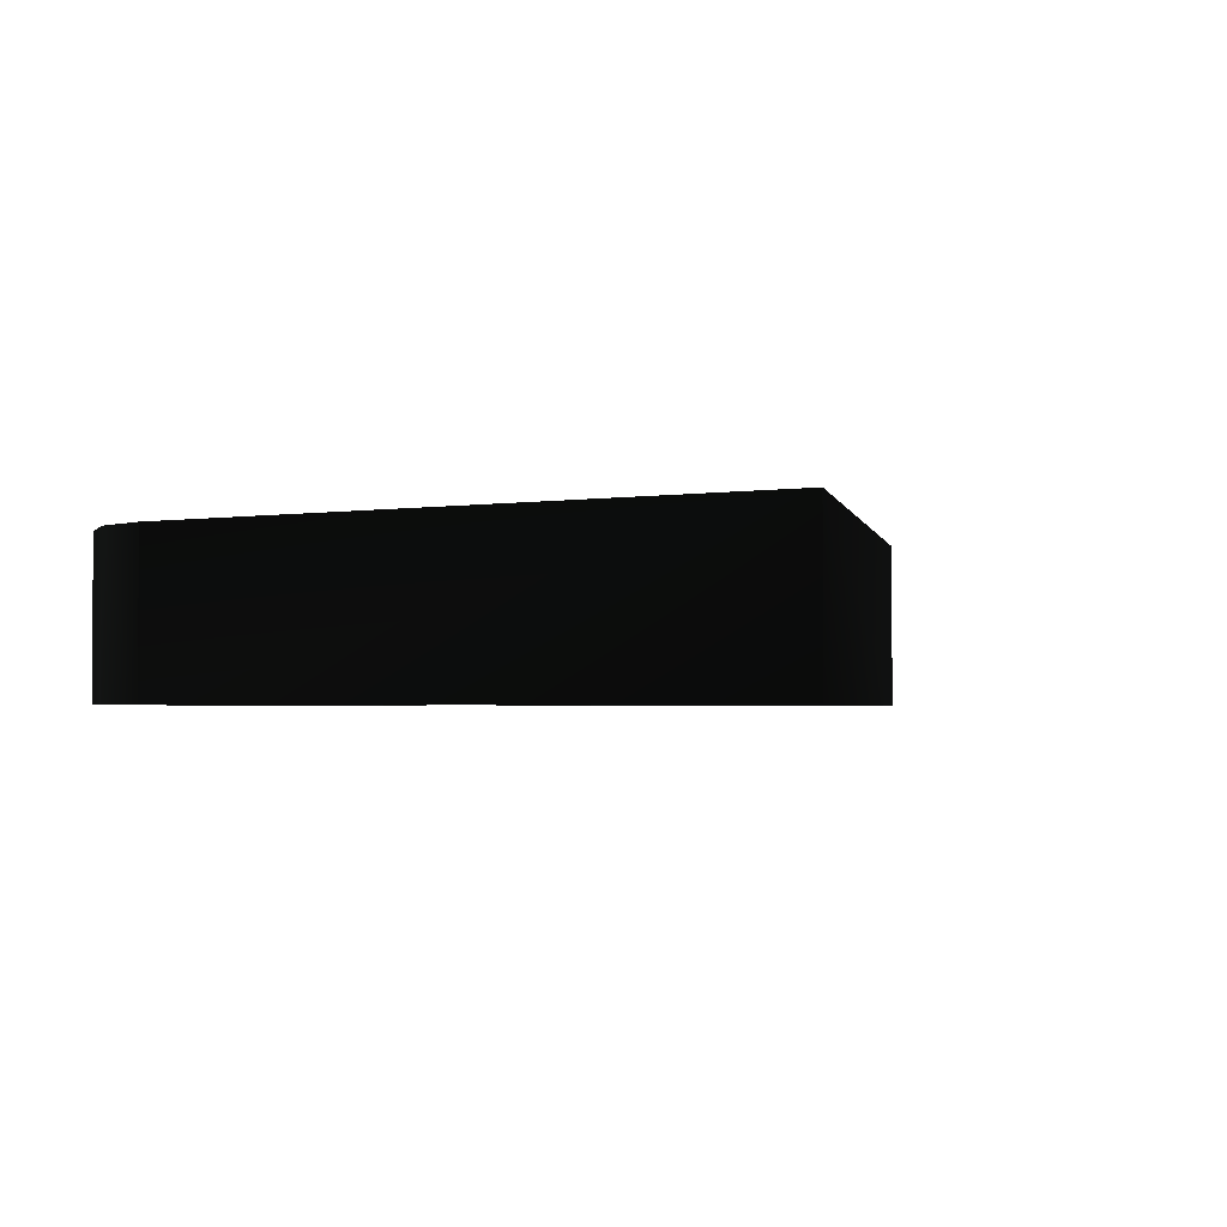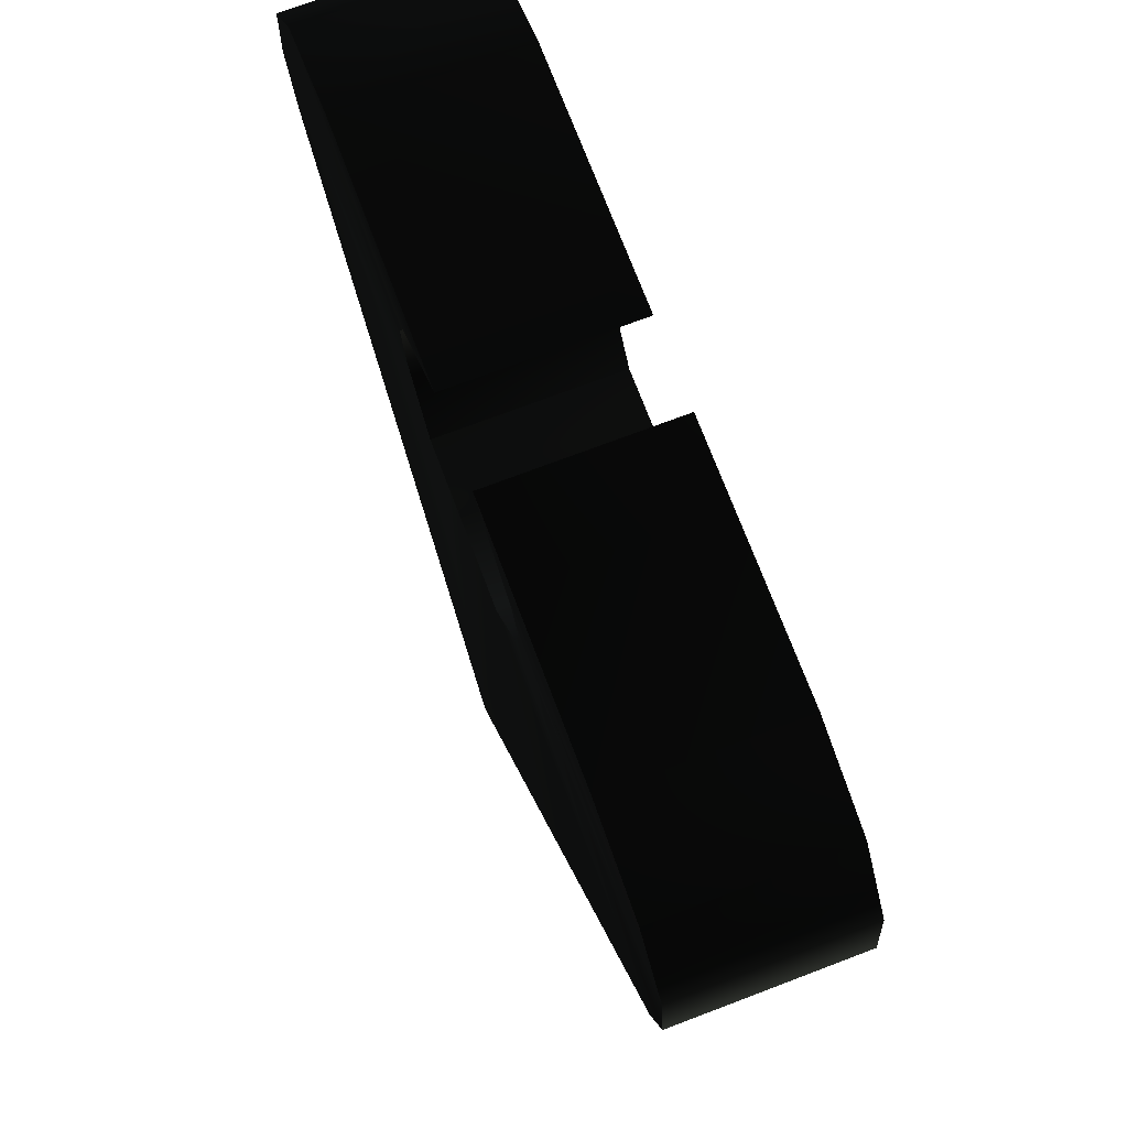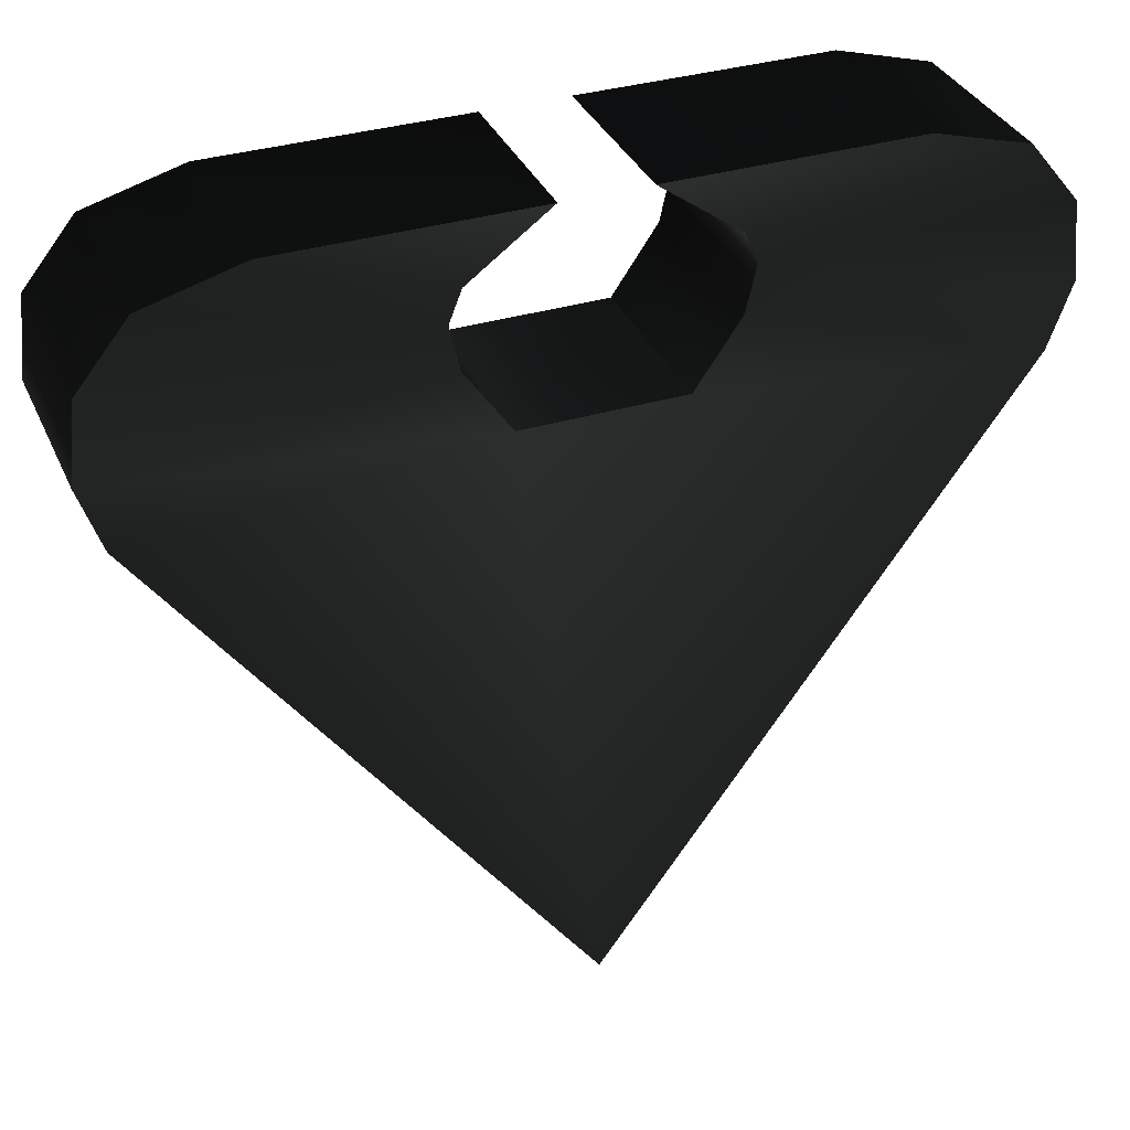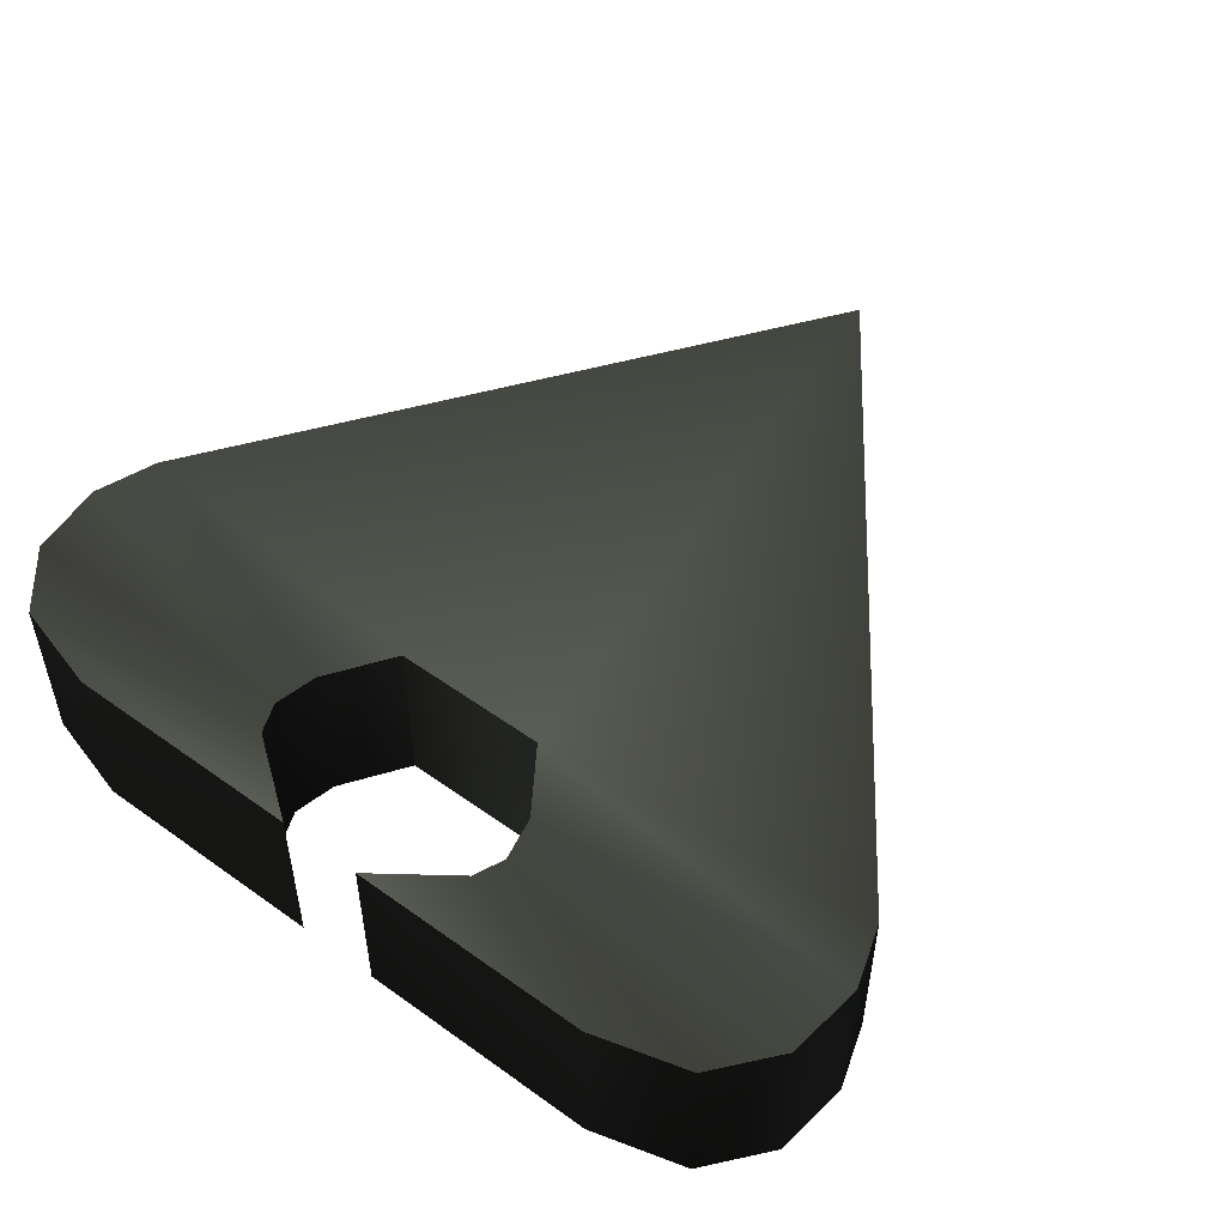
<metadata>
{"format":"obj","ext":"obj","renderer":"f3d","projection":"perspective","resolution":1024,"background":"white","views":[{"elev":-2.3,"azim":-24.5,"up":"+Z"},{"elev":72.9,"azim":-110.8,"up":"+Y"},{"elev":35.0,"azim":-21.9,"up":"+Y"},{"elev":51.9,"azim":-142.2,"up":"+Z"}]}
</metadata>
<code>
v 0.6873 4.492 -0.4976 0.2078 0.2196 0.2118 #0.498
v 0.6873 4.492 0.4976 0.2667 0.2824 0.2745 #0.498
v 0.2349 4.822 -0.4976 0.1647 0.1725 0.1647 #0.498
v 0.2349 4.822 0.4976 0.1882 0.1961 0.1922 #0.498
v 0.2349 4.822 -0.4976 0.1647 0.1725 0.1647 #0.498
v 0.6873 4.492 0.4976 0.2667 0.2824 0.2745 #0.498
v 0.7568 4.316 -0.4976 0.2 0.2118 0.2039 #0.498
v 0.7568 4.316 0.4976 0.2667 0.2824 0.2745 #0.498
v 0.6873 4.492 -0.4976 0.2078 0.2196 0.2118 #0.498
v 0.6873 4.492 0.4976 0.2824 0.298 0.2902 #0.498
v 0.6873 4.492 -0.4976 0.2078 0.2196 0.2118 #0.498
v 0.7568 4.316 0.4976 0.2667 0.2824 0.2745 #0.498
v -2.45 4.321 -0.4976 0.302 0.3216 0.3098 #0.498
v -2.45 4.321 0.4976 0.3098 0.3333 0.3216 #0.498
v -2.166 4.672 -0.4976 0.2078 0.2196 0.2118 #0.498
v -2.166 4.672 0.4976 0.2627 0.2745 0.2667 #0.498
v -2.166 4.672 -0.4976 0.2078 0.2196 0.2118 #0.498
v -2.45 4.321 0.4976 0.3098 0.3333 0.3216 #0.498
v 0 0.177 -0.4976 0.2118 0.2235 0.2157 #0.498
v 2.372 3.51 -0.4976 0.3059 0.3255 0.3176 #0.498
v 0 0.177 0.4976 0.2471 0.2549 0.251 #0.498
v 2.372 3.51 0.4976 0.302 0.3216 0.3137 #0.498
v 0 0.177 0.4976 0.2471 0.2549 0.251 #0.498
v 2.372 3.51 -0.4976 0.3059 0.3255 0.3176 #0.498
v -2.5 3.874 0.4976 0.3608 0.3922 0.3765 #0.498
v -2.45 4.321 0.4976 0.3137 0.3333 0.3216 #0.498
v -2.5 3.874 -0.4976 0.3725 0.4039 0.3882 #0.498
v -2.45 4.321 -0.4976 0.3098 0.3294 0.3216 #0.498
v -2.5 3.874 -0.4976 0.3725 0.4039 0.3882 #0.498
v -2.45 4.321 0.4976 0.3137 0.3333 0.3216 #0.498
v 2.5 3.874 -0.4976 0.349 0.3725 0.3608 #0.498
v 2.5 3.874 0.4976 0.3255 0.349 0.3373 #0.498
v 2.372 3.51 -0.4976 0.3216 0.3412 0.3333 #0.498
v 2.372 3.51 0.4976 0.298 0.3137 0.3059 #0.498
v 2.372 3.51 -0.4976 0.3216 0.3412 0.3333 #0.498
v 2.5 3.874 0.4976 0.3255 0.349 0.3373 #0.498
v -0.2349 4.822 -0.4976 0.1882 0.2 0.1922 #0.498
v -0.2349 4.822 0.4976 0.2196 0.2314 0.2235 #0.498
v -0.6873 4.492 -0.4976 0.2078 0.2196 0.2118 #0.498
v -0.6873 4.492 0.4976 0.2824 0.298 0.2902 #0.498
v -0.6873 4.492 -0.4976 0.2078 0.2196 0.2118 #0.498
v -0.2349 4.822 0.4976 0.2196 0.2314 0.2235 #0.498
v -0.7568 4.316 -0.4976 0.2353 0.251 0.2431 #0.498
v -0.7568 4.316 0.4976 0.2863 0.298 0.2902 #0.498
v -0.7014 4.065 -0.4976 0.2471 0.2627 0.2549 #0.498
v -0.7014 4.065 0.4976 0.2902 0.3059 0.298 #0.498
v -0.7014 4.065 -0.4976 0.2471 0.2627 0.2549 #0.498
v -0.7568 4.316 0.4976 0.2863 0.298 0.2902 #0.498
v -1.627 4.823 0.4976 0.2706 0.2824 0.2745 #0.498
v -1.627 4.823 -0.4976 0.2314 0.2471 0.2392 #0.498
v -2.166 4.672 0.4976 0.2549 0.2706 0.2627 #0.498
v -2.166 4.672 -0.4976 0.2275 0.2392 0.2314 #0.498
v -2.166 4.672 0.4976 0.2549 0.2706 0.2627 #0.498
v -1.627 4.823 -0.4976 0.2314 0.2471 0.2392 #0.498
v 0.7568 4.316 0.4976 0.2863 0.302 0.2941 #0.498
v 2.45 4.321 0.4976 0.2588 0.2706 0.2667 #0.498
v 0.6873 4.492 0.4976 0.298 0.3137 0.3059 #0.498
v 2.166 4.672 0.4976 0.2941 0.3098 0.302 #0.498
v 0.6873 4.492 0.4976 0.298 0.3137 0.3059 #0.498
v 2.45 4.321 0.4976 0.2588 0.2706 0.2667 #0.498
v 2.45 4.321 -0.4976 0.2157 0.2275 0.2235 #0.498
v 2.45 4.321 0.4976 0.2549 0.2667 0.2627 #0.498
v 2.5 3.874 -0.4976 0.3176 0.3412 0.3294 #0.498
v 2.5 3.874 0.4976 0.3333 0.3569 0.3451 #0.498
v 2.5 3.874 -0.4976 0.3176 0.3412 0.3294 #0.498
v 2.45 4.321 0.4976 0.2549 0.2667 0.2627 #0.498
v -0.446 3.691 -0.4976 0.4 0.4275 0.4157 #0.498
v -0.446 3.691 0.4976 0.3882 0.4118 0.4 #0.498
v 0.446 3.691 -0.4976 0.349 0.3765 0.3647 #0.498
v 0.446 3.691 0.4976 0.3686 0.3922 0.3804 #0.498
v 0.446 3.691 -0.4976 0.349 0.3765 0.3647 #0.498
v -0.446 3.691 0.4976 0.3882 0.4118 0.4 #0.498
v -1.627 4.823 0.4976 0.2588 0.2745 0.2667 #0.498
v -0.2349 4.822 0.4976 0.2392 0.251 0.2431 #0.498
v -1.627 4.823 -0.4976 0.2314 0.2471 0.2392 #0.498
v -0.2349 4.822 -0.4976 0.2078 0.2157 0.2118 #0.498
v -1.627 4.823 -0.4976 0.2314 0.2471 0.2392 #0.498
v -0.2349 4.822 0.4976 0.2392 0.251 0.2431 #0.498
v -0.7014 4.065 -0.4976 0.2392 0.2549 0.2471 #0.498
v -0.7014 4.065 0.4976 0.2902 0.3059 0.298 #0.498
v -0.446 3.691 -0.4976 0.3843 0.4078 0.3961 #0.498
v -0.446 3.691 0.4976 0.3843 0.4078 0.3961 #0.498
v -0.446 3.691 -0.4976 0.3843 0.4078 0.3961 #0.498
v -0.7014 4.065 0.4976 0.2902 0.3059 0.298 #0.498
v 0.2349 4.822 -0.4976 0.2471 0.2588 0.251 #0.498
v 0.2349 4.822 0.4976 0.2471 0.2588 0.251 #0.498
v 1.627 4.823 -0.4976 0.2314 0.2431 0.2353 #0.498
v 1.627 4.823 0.4976 0.2549 0.2667 0.2588 #0.498
v 1.627 4.823 -0.4976 0.2314 0.2431 0.2353 #0.498
v 0.2349 4.822 0.4976 0.2471 0.2588 0.251 #0.498
v 0 0.177 -0.4976 0.2588 0.2745 0.2667 #0.498
v 0 0.177 0.4976 0.2863 0.302 0.298 #0.498
v -2.38 3.51 -0.4976 0.2863 0.302 0.2941 #0.498
v -2.38 3.51 0.4976 0.251 0.2627 0.2588 #0.498
v -2.38 3.51 -0.4976 0.2863 0.302 0.2941 #0.498
v 0 0.177 0.4976 0.2863 0.302 0.298 #0.498
v 1.627 4.823 0.4976 0.251 0.2627 0.2549 #0.498
v 2.166 4.672 0.4976 0.2627 0.2784 0.2706 #0.498
v 1.627 4.823 -0.4976 0.2235 0.2392 0.2314 #0.498
v 2.166 4.672 -0.4976 0.2196 0.2314 0.2235 #0.498
v 1.627 4.823 -0.4976 0.2235 0.2392 0.2314 #0.498
v 2.166 4.672 0.4976 0.2627 0.2784 0.2706 #0.498
v 2.45 4.321 -0.4976 0.2157 0.2314 0.2235 #0.498
v 2.166 4.672 -0.4976 0.2078 0.2235 0.2157 #0.498
v 2.45 4.321 0.4976 0.2549 0.2706 0.2627 #0.498
v 2.166 4.672 0.4976 0.2784 0.2941 0.2863 #0.498
v 2.45 4.321 0.4976 0.2549 0.2706 0.2627 #0.498
v 2.166 4.672 -0.4976 0.2078 0.2235 0.2157 #0.498
v 0.446 3.691 -0.4976 0.2706 0.2863 0.2784 #0.498
v 0.446 3.691 0.4976 0.3451 0.3686 0.3569 #0.498
v 0.7014 4.065 -0.4976 0.2235 0.2353 0.2314 #0.498
v 0.7014 4.065 0.4976 0.2902 0.3059 0.302 #0.498
v 0.7014 4.065 -0.4976 0.2235 0.2353 0.2314 #0.498
v 0.446 3.691 0.4976 0.3451 0.3686 0.3569 #0.498
v -2.5 3.874 -0.4976 0.3529 0.3804 0.3647 #0.498
v -2.38 3.51 -0.4976 0.2902 0.3098 0.298 #0.498
v -2.5 3.874 0.4976 0.3647 0.3961 0.3804 #0.498
v -2.38 3.51 0.4976 0.2902 0.3098 0.298 #0.498
v -2.5 3.874 0.4976 0.3647 0.3961 0.3804 #0.498
v -2.38 3.51 -0.4976 0.2902 0.3098 0.298 #0.498
v -2.166 4.672 -0.4976 0.2078 0.2157 0.2118 #0.498
v -0.6873 4.492 -0.4976 0.2078 0.2196 0.2157 #0.498
v -2.45 4.321 -0.4976 0.1961 0.2078 0.2 #0.498
v -0.7568 4.316 -0.4976 0.2275 0.2392 0.2353 #0.498
v -2.45 4.321 -0.4976 0.1961 0.2078 0.2 #0.498
v -0.6873 4.492 -0.4976 0.2078 0.2196 0.2157 #0.498
v 0.7014 4.065 -0.4976 0.2196 0.2314 0.2275 #0.498
v 0.7014 4.065 0.4976 0.2863 0.302 0.2941 #0.498
v 0.7568 4.316 -0.4976 0.2 0.2118 0.2039 #0.498
v 0.7568 4.316 0.4976 0.2784 0.2902 0.2863 #0.498
v 0.7568 4.316 -0.4976 0.2 0.2118 0.2039 #0.498
v 0.7014 4.065 0.4976 0.2863 0.302 0.2941 #0.498
v -0.6873 4.492 -0.4976 0.2078 0.2196 0.2118 #0.498
v -0.6873 4.492 0.4976 0.2667 0.2824 0.2745 #0.498
v -0.7568 4.316 -0.4976 0.2235 0.2353 0.2275 #0.498
v -0.7568 4.316 0.4976 0.2863 0.302 0.2941 #0.498
v -0.7568 4.316 -0.4976 0.2235 0.2353 0.2275 #0.498
v -0.6873 4.492 0.4976 0.2667 0.2824 0.2745 #0.498
v -0.446 3.691 0.4976 0.3804 0.4039 0.3922 #0.498
v 0 0.177 0.4976 0.2863 0.302 0.2941 #0.498
v 0.446 3.691 0.4976 0.3569 0.3804 0.3686 #0.498
v -0.7014 4.065 0.4976 0.2902 0.3098 0.298 #0.498
v -2.5 3.874 0.4976 0.3059 0.3255 0.3176 #0.498
v -0.446 3.691 0.4976 0.3804 0.4039 0.3922 #0.498
v -2.38 3.51 0.4976 0.2627 0.2745 0.2667 #0.498
v -0.446 3.691 0.4976 0.3804 0.4039 0.3922 #0.498
v -2.5 3.874 0.4976 0.3059 0.3255 0.3176 #0.498
v 0 0.177 0.4976 0.2549 0.2667 0.2588 #0.498
v 2.372 3.51 0.4976 0.302 0.3176 0.3137 #0.498
v 0 0.177 0.4976 0.2863 0.302 0.2941 #0.498
v 0.446 3.691 0.4976 0.3569 0.3804 0.3686 #0.498
v 0 0.177 0.4976 0.2863 0.302 0.2941 #0.498
v 2.372 3.51 0.4976 0.302 0.3176 0.3137 #0.498
v -2.38 3.51 0.4976 0.2627 0.2745 0.2667 #0.498
v 0 0.177 0.4976 0.2863 0.302 0.2941 #0.498
v -0.446 3.691 0.4976 0.3804 0.4039 0.3922 #0.498
v 0.446 3.691 -0.4976 0.2275 0.2431 0.2353 #0.498
v 0 0.177 -0.4976 0.2078 0.2196 0.2118 #0.498
v -0.446 3.691 -0.4976 0.1961 0.2078 0.2 #0.498
v 0.7014 4.065 -0.4976 0.2157 0.2314 0.2235 #0.498
v 2.5 3.874 -0.4976 0.2118 0.2235 0.2196 #0.498
v 0.446 3.691 -0.4976 0.2275 0.2431 0.2353 #0.498
v 2.372 3.51 -0.4976 0.2 0.2118 0.2039 #0.498
v 0.446 3.691 -0.4976 0.2275 0.2431 0.2353 #0.498
v 2.5 3.874 -0.4976 0.2118 0.2235 0.2196 #0.498
v 0 0.177 -0.4976 0.2039 0.2157 0.2078 #0.498
v -2.38 3.51 -0.4976 0.1765 0.1882 0.1843 #0.498
v 0 0.177 -0.4976 0.2078 0.2196 0.2118 #0.498
v -0.446 3.691 -0.4976 0.1961 0.2078 0.2 #0.498
v 0 0.177 -0.4976 0.2078 0.2196 0.2118 #0.498
v -2.38 3.51 -0.4976 0.1765 0.1882 0.1843 #0.498
v 2.372 3.51 -0.4976 0.2 0.2118 0.2039 #0.498
v 0 0.177 -0.4976 0.2078 0.2196 0.2118 #0.498
v 0.446 3.691 -0.4976 0.2275 0.2431 0.2353 #0.498
v 0.446 3.691 0.4976 0.3569 0.3804 0.3686 #0.498
v 2.372 3.51 0.4976 0.302 0.3176 0.3137 #0.498
v 0.7014 4.065 0.4976 0.2902 0.3059 0.302 #0.498
v 2.5 3.874 0.4976 0.3059 0.3216 0.3137 #0.498
v 0.7014 4.065 0.4976 0.2902 0.3059 0.302 #0.498
v 2.372 3.51 0.4976 0.302 0.3176 0.3137 #0.498
v 0.7014 4.065 0.4976 0.2902 0.3059 0.302 #0.498
v 2.5 3.874 0.4976 0.3059 0.3216 0.3137 #0.498
v 0.7568 4.316 0.4976 0.2863 0.302 0.2941 #0.498
v 2.45 4.321 0.4976 0.2588 0.2706 0.2667 #0.498
v 0.7568 4.316 0.4976 0.2863 0.302 0.2941 #0.498
v 2.5 3.874 0.4976 0.3059 0.3216 0.3137 #0.498
v 1.627 4.823 0.4976 0.3255 0.3451 0.3373 #0.498
v 0.2349 4.822 0.4976 0.3882 0.4157 0.4039 #0.498
v 2.166 4.672 0.4976 0.2941 0.3098 0.302 #0.498
v 0.6873 4.492 0.4976 0.298 0.3137 0.3059 #0.498
v 2.166 4.672 0.4976 0.2941 0.3098 0.302 #0.498
v 0.2349 4.822 0.4976 0.3882 0.4157 0.4039 #0.498
v -0.7568 4.316 0.4976 0.2863 0.302 0.2941 #0.498
v -2.45 4.321 0.4976 0.2902 0.3059 0.298 #0.498
v -0.7014 4.065 0.4976 0.2902 0.3098 0.298 #0.498
v -2.5 3.874 0.4976 0.3059 0.3255 0.3176 #0.498
v -0.7014 4.065 0.4976 0.2902 0.3098 0.298 #0.498
v -2.45 4.321 0.4976 0.2902 0.3059 0.298 #0.498
v -0.6873 4.492 0.4976 0.298 0.3137 0.3059 #0.498
v -2.166 4.672 0.4976 0.2667 0.2784 0.2706 #0.498
v -0.7568 4.316 0.4976 0.2863 0.302 0.2941 #0.498
v -2.45 4.321 0.4976 0.2902 0.3059 0.298 #0.498
v -0.7568 4.316 0.4976 0.2863 0.302 0.2941 #0.498
v -2.166 4.672 0.4976 0.2667 0.2784 0.2706 #0.498
v -0.2349 4.822 0.4976 0.3882 0.4118 0.4 #0.498
v -1.627 4.823 0.4976 0.2863 0.302 0.2941 #0.498
v -0.6873 4.492 0.4976 0.298 0.3137 0.3059 #0.498
v -2.166 4.672 0.4976 0.2667 0.2784 0.2706 #0.498
v -0.6873 4.492 0.4976 0.298 0.3137 0.3059 #0.498
v -1.627 4.823 0.4976 0.2863 0.302 0.2941 #0.498
v -0.446 3.691 -0.4976 0.1961 0.2078 0.2 #0.498
v -2.38 3.51 -0.4976 0.1765 0.1882 0.1843 #0.498
v -0.7014 4.065 -0.4976 0.2314 0.2471 0.2392 #0.498
v -2.5 3.874 -0.4976 0.1608 0.1647 0.1608 #0.498
v -0.7014 4.065 -0.4976 0.2314 0.2471 0.2392 #0.498
v -2.38 3.51 -0.4976 0.1765 0.1882 0.1843 #0.498
v -0.7014 4.065 -0.4976 0.2314 0.2471 0.2392 #0.498
v -2.5 3.874 -0.4976 0.1608 0.1647 0.1608 #0.498
v -0.7568 4.316 -0.4976 0.2275 0.2392 0.2353 #0.498
v -2.45 4.321 -0.4976 0.1961 0.2078 0.2 #0.498
v -0.7568 4.316 -0.4976 0.2275 0.2392 0.2353 #0.498
v -2.5 3.874 -0.4976 0.1608 0.1647 0.1608 #0.498
v -1.627 4.823 -0.4976 0.2039 0.2157 0.2118 #0.498
v -0.2349 4.822 -0.4976 0.1922 0.2 0.1961 #0.498
v -2.166 4.672 -0.4976 0.2078 0.2157 0.2118 #0.498
v -0.6873 4.492 -0.4976 0.2078 0.2196 0.2157 #0.498
v -2.166 4.672 -0.4976 0.2078 0.2157 0.2118 #0.498
v -0.2349 4.822 -0.4976 0.1922 0.2 0.1961 #0.498
v 0.7568 4.316 -0.4976 0.2 0.2118 0.2039 #0.498
v 2.45 4.321 -0.4976 0.2118 0.2275 0.2196 #0.498
v 0.7014 4.065 -0.4976 0.2157 0.2314 0.2235 #0.498
v 2.5 3.874 -0.4976 0.2118 0.2235 0.2196 #0.498
v 0.7014 4.065 -0.4976 0.2157 0.2314 0.2235 #0.498
v 2.45 4.321 -0.4976 0.2118 0.2275 0.2196 #0.498
v 0.6873 4.492 -0.4976 0.2078 0.2196 0.2118 #0.498
v 2.166 4.672 -0.4976 0.2118 0.2235 0.2157 #0.498
v 0.7568 4.316 -0.4976 0.2 0.2118 0.2039 #0.498
v 2.45 4.321 -0.4976 0.2118 0.2275 0.2196 #0.498
v 0.7568 4.316 -0.4976 0.2 0.2118 0.2039 #0.498
v 2.166 4.672 -0.4976 0.2118 0.2235 0.2157 #0.498
v 0.2349 4.822 -0.4976 0.1608 0.1686 0.1647 #0.498
v 1.627 4.823 -0.4976 0.1843 0.1961 0.1882 #0.498
v 0.6873 4.492 -0.4976 0.2078 0.2196 0.2118 #0.498
v 2.166 4.672 -0.4976 0.2118 0.2235 0.2157 #0.498
v 0.6873 4.492 -0.4976 0.2078 0.2196 0.2118 #0.498
v 1.627 4.823 -0.4976 0.1843 0.1961 0.1882 #0.498
f 1 2 3
f 4 5 6
f 7 8 9
f 10 11 12
f 13 14 15
f 16 17 18
f 19 20 21
f 22 23 24
f 25 26 27
f 28 29 30
f 31 32 33
f 34 35 36
f 37 38 39
f 40 41 42
f 43 44 45
f 46 47 48
f 49 50 51
f 52 53 54
f 55 56 57
f 58 59 60
f 61 62 63
f 64 65 66
f 67 68 69
f 70 71 72
f 73 74 75
f 76 77 78
f 79 80 81
f 82 83 84
f 85 86 87
f 88 89 90
f 91 92 93
f 94 95 96
f 97 98 99
f 100 101 102
f 103 104 105
f 106 107 108
f 109 110 111
f 112 113 114
f 115 116 117
f 118 119 120
f 121 122 123
f 124 125 126
f 127 128 129
f 130 131 132
f 133 134 135
f 136 137 138
f 139 140 141
f 142 143 144
f 145 146 147
f 148 149 150
f 151 152 153
f 154 155 156
f 157 158 159
f 160 161 162
f 163 164 165
f 166 167 168
f 169 170 171
f 172 173 174
f 175 176 177
f 178 179 180
f 181 182 183
f 184 185 186
f 187 188 189
f 190 191 192
f 193 194 195
f 196 197 198
f 199 200 201
f 202 203 204
f 205 206 207
f 208 209 210
f 211 212 213
f 214 215 216
f 217 218 219
f 220 221 222
f 223 224 225
f 226 227 228
f 229 230 231
f 232 233 234
f 235 236 237
f 238 239 240
f 241 242 243
f 244 245 246

</code>
